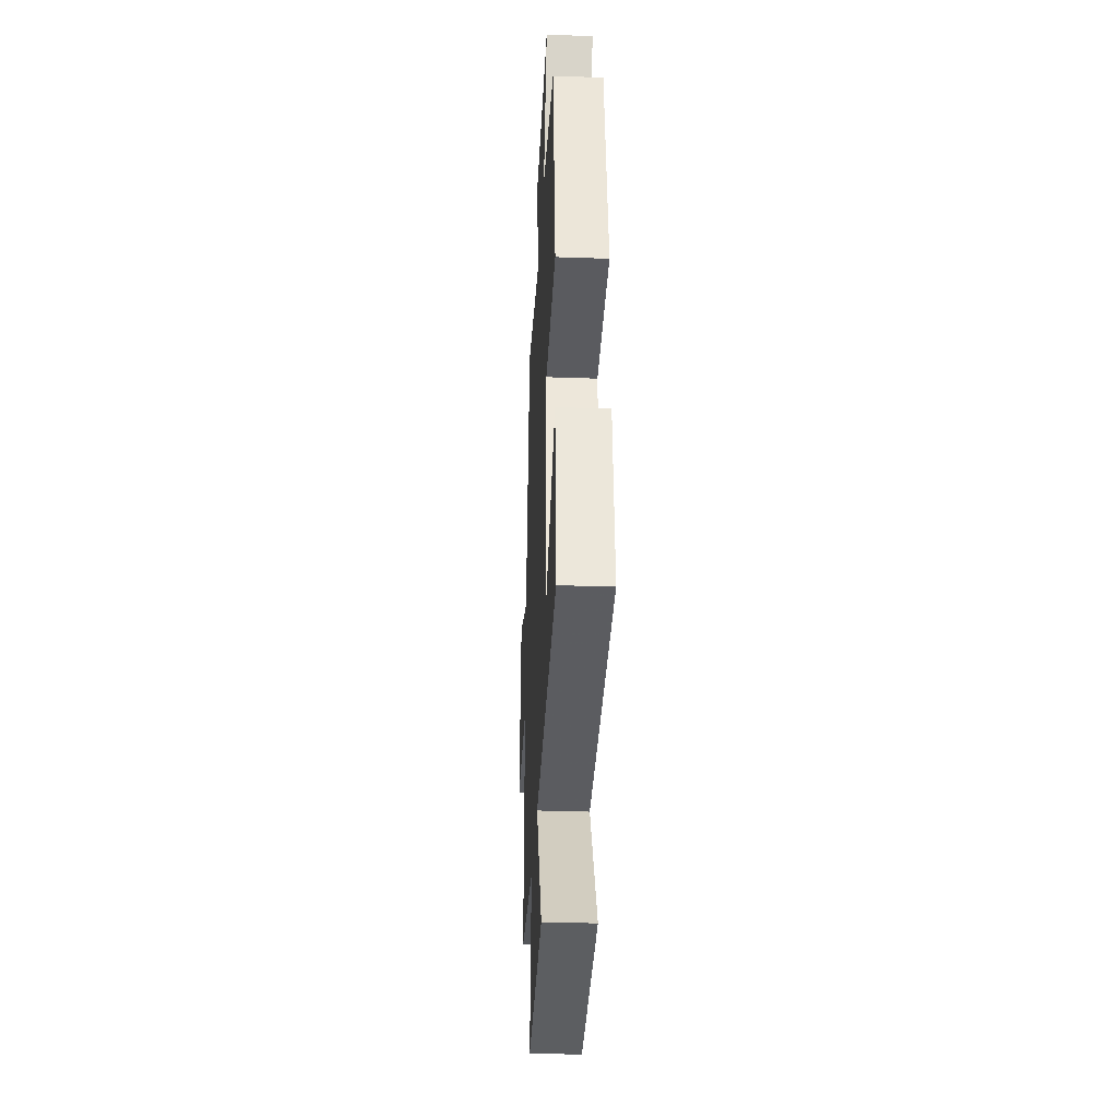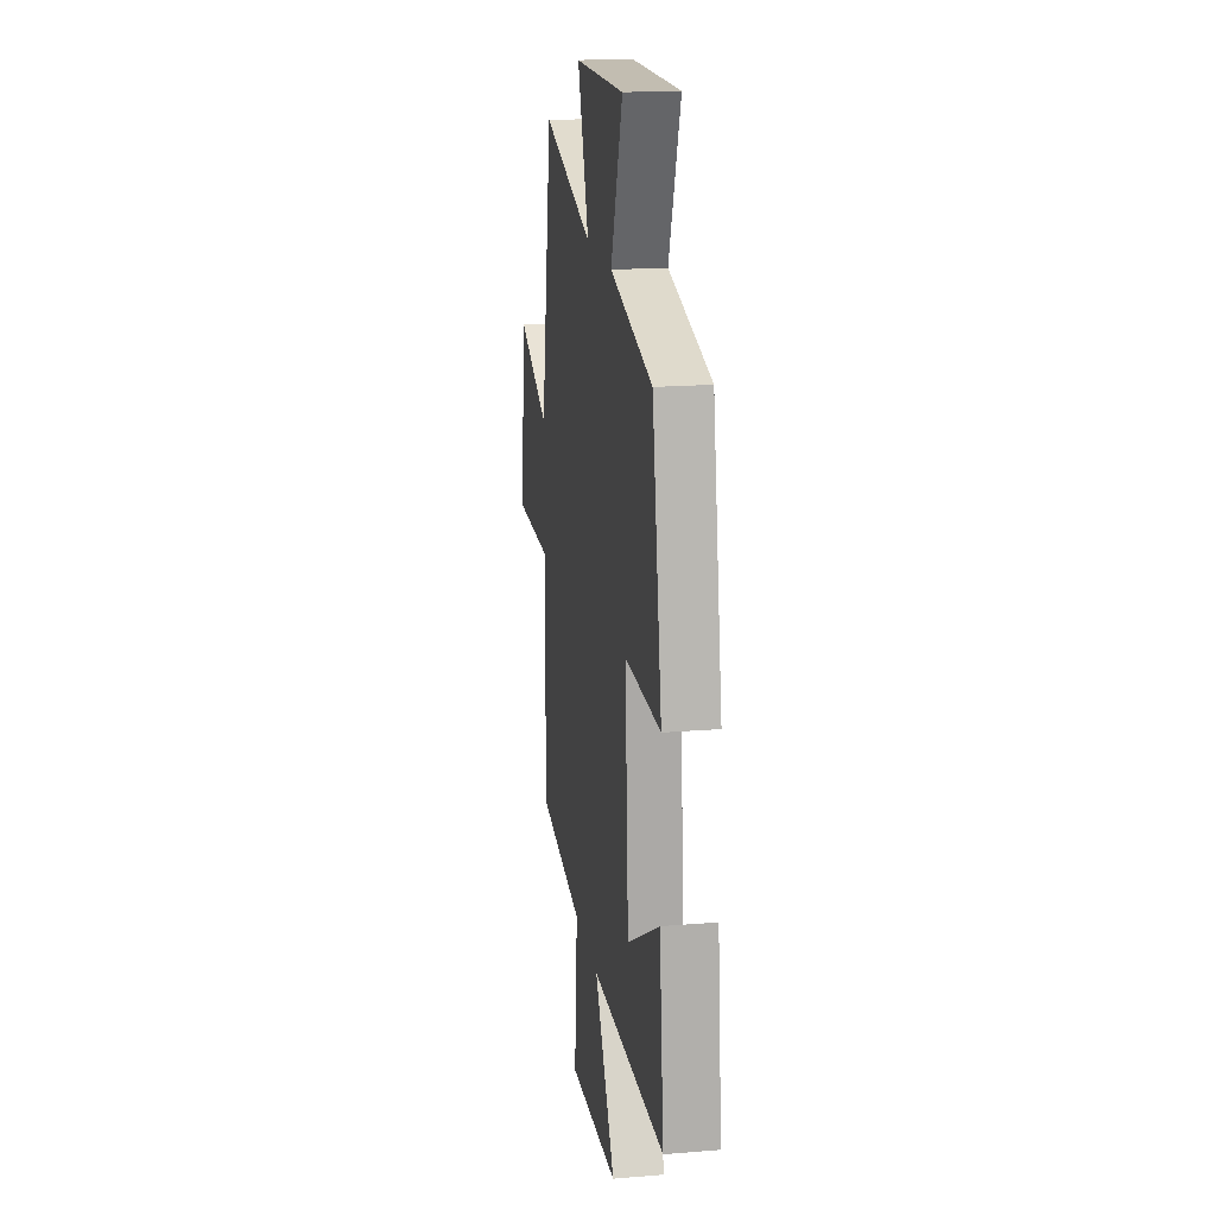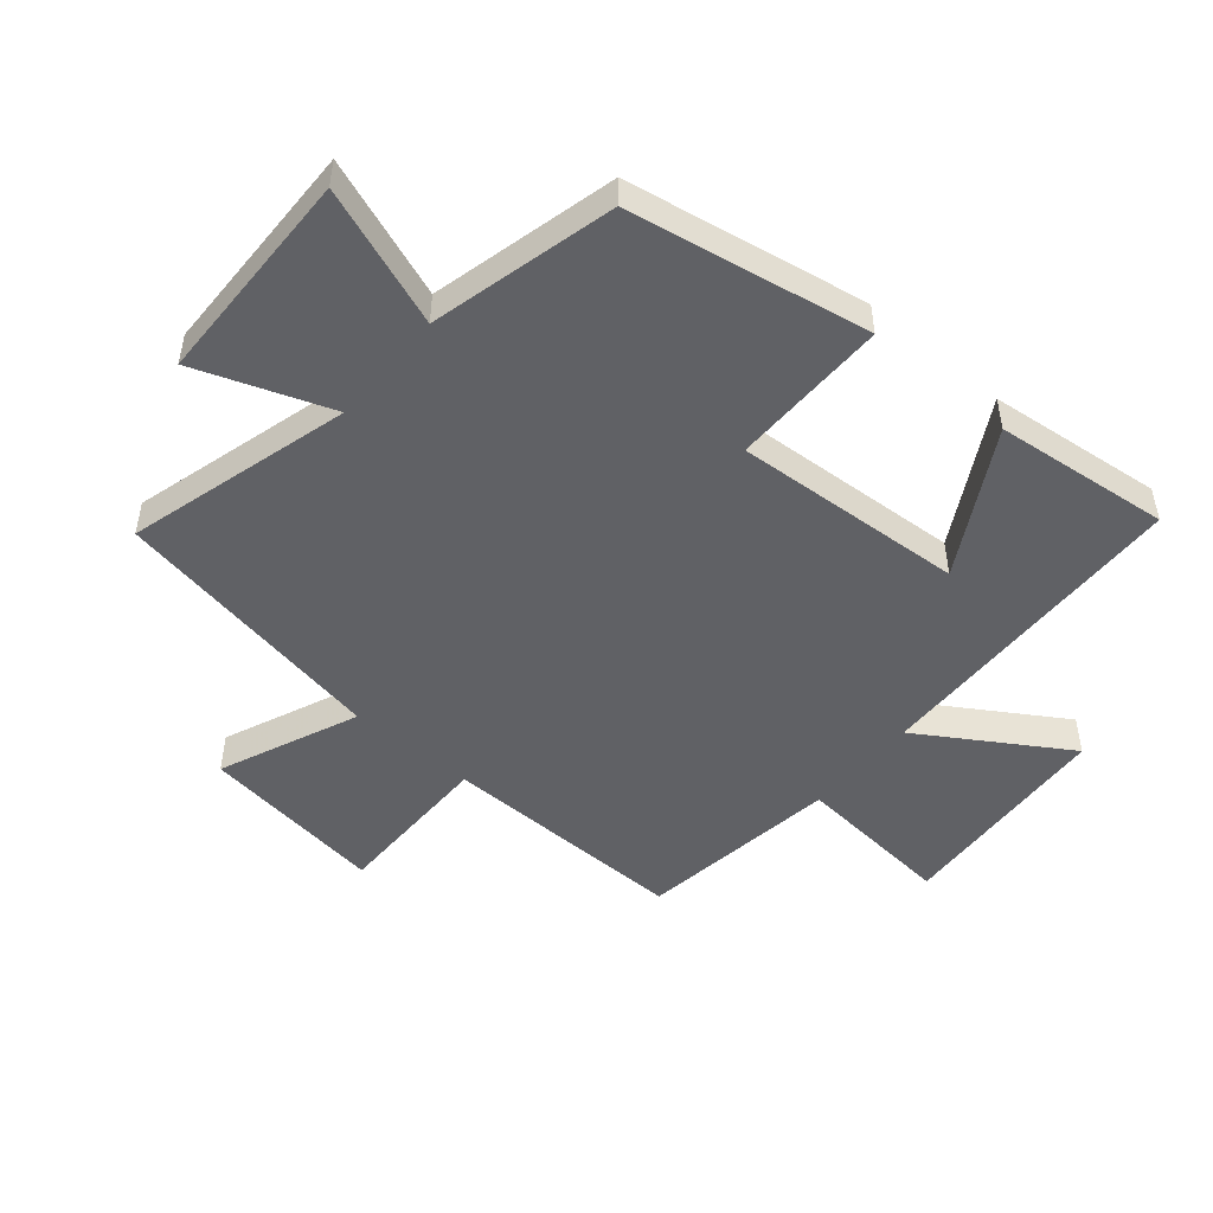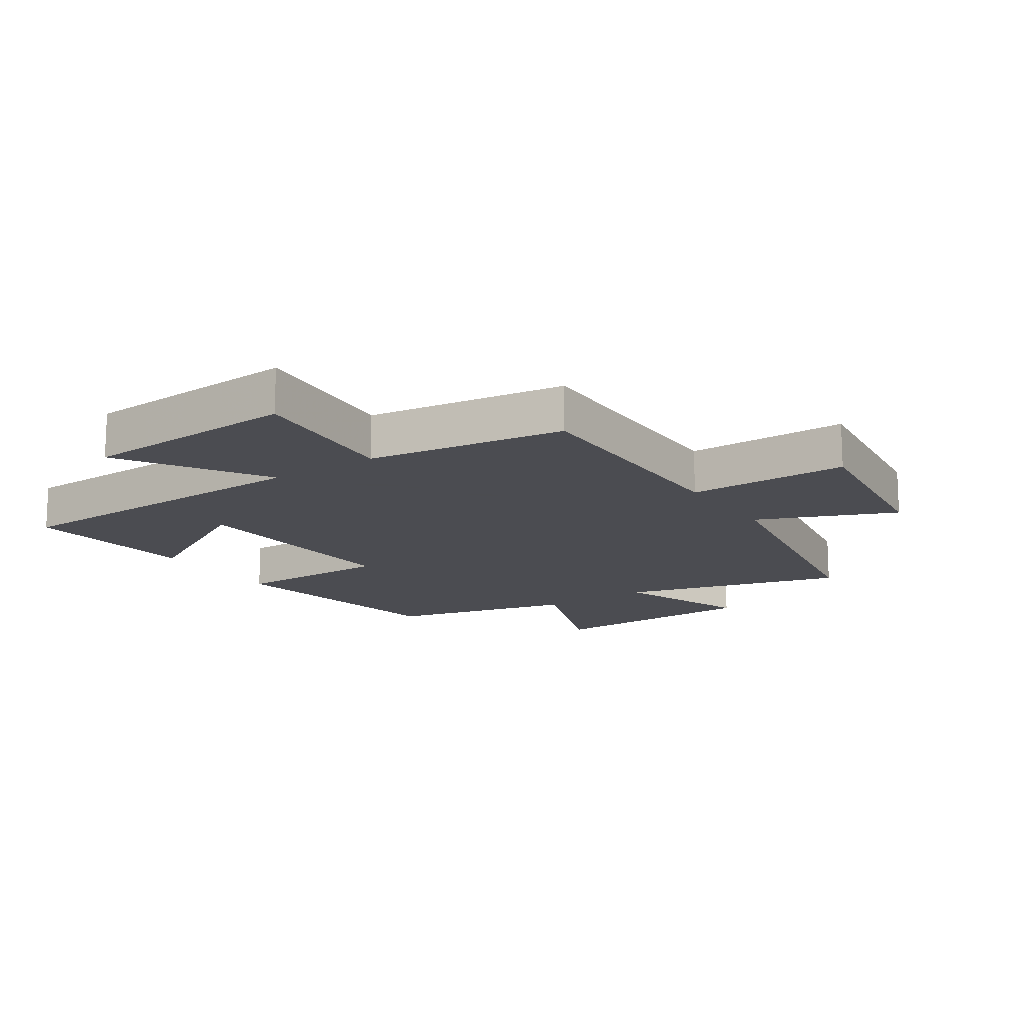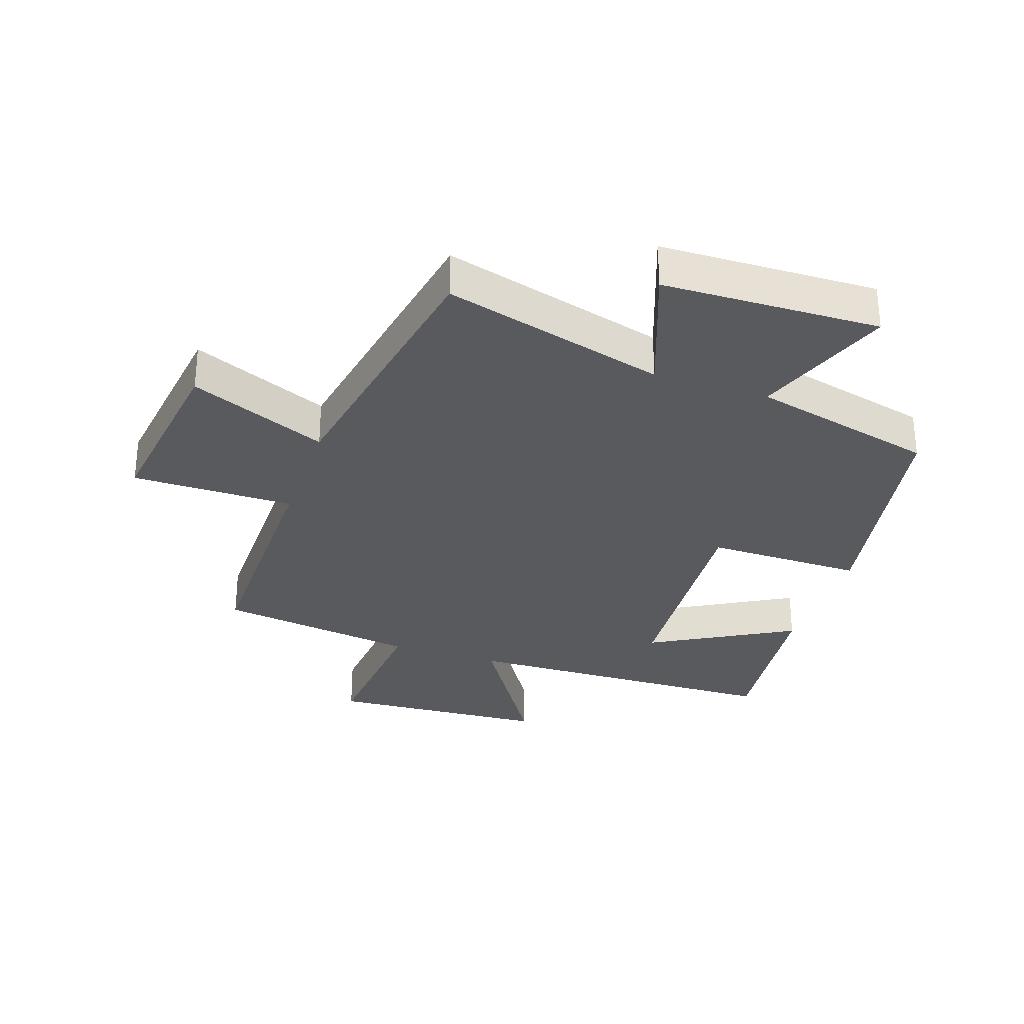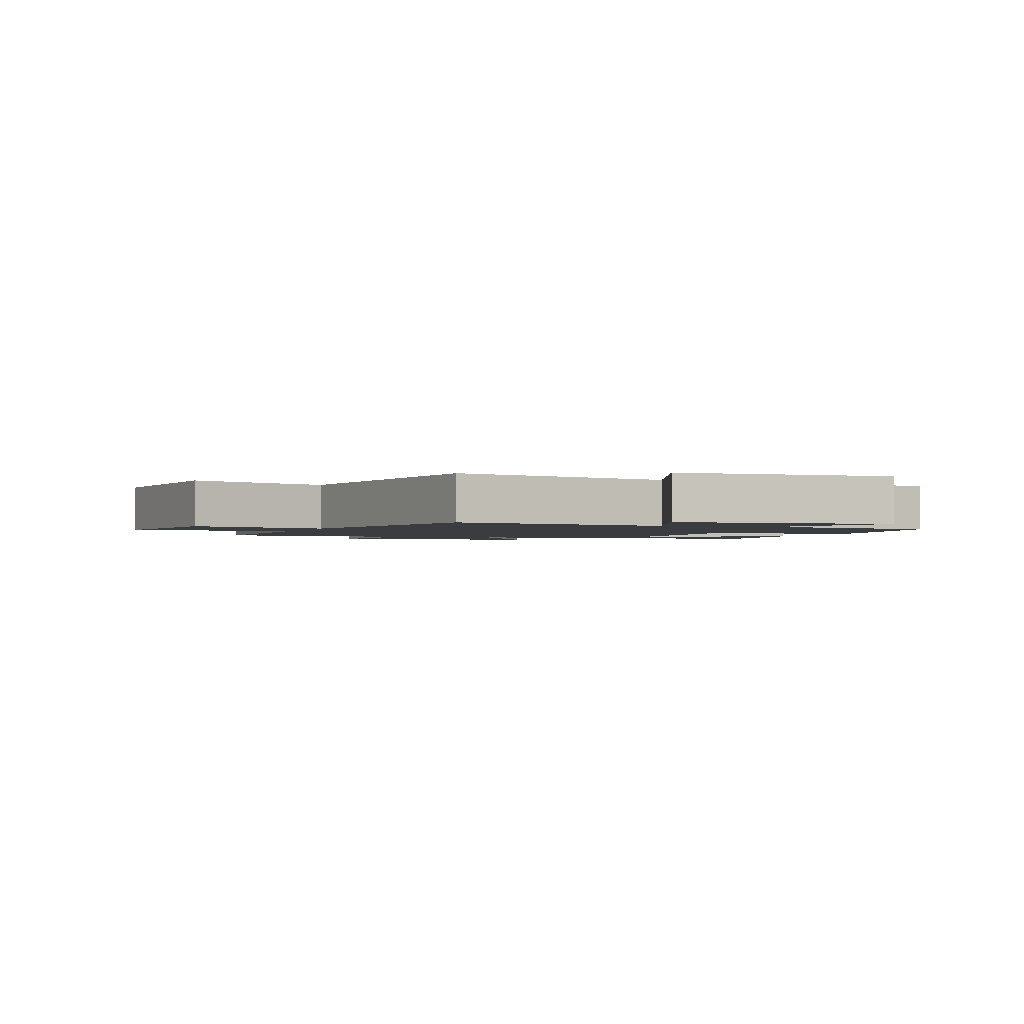
<metadata>
{"format":"obj","ext":"obj","renderer":"f3d","projection":"perspective","resolution":1024,"background":"white","views":[{"elev":-33.8,"azim":87.2,"up":"+Z"},{"elev":18.4,"azim":81.1,"up":"+Z"},{"elev":-49.4,"azim":49.8,"up":"+Y"},{"elev":-15.3,"azim":-146.0,"up":"+Y"},{"elev":-30.9,"azim":-18.6,"up":"+Y"},{"elev":-1.7,"azim":-19.6,"up":"+Y"}]}
</metadata>
<code>
v 0.531 0.07 -0.486
v 0.005 0.07 -0.5
v 0.152 0.07 -0.734
v -0.204 0.07 -0.756
v -0.181 0.07 -0.5
v -0.505 0.07 -0.454
v -0.5 0.07 -0.055
v -0.763 0.07 -0.055
v -0.723 0.07 0.243
v -0.5 0.07 0.149
v -0.419 0.07 0.599
v -0.058 0.07 0.5
v -0.137 0.07 0.717
v 0.215 0.07 0.725
v 0.132 0.07 0.5
v 0.431 0.07 0.427
v 0.5 0.07 0.039
v 0.246 0.07 0.041
v 0.27 0.07 -0.331
v 0.5 0.07 -0.203
v 0.531 0 -0.486
v 0.005 0 -0.5
v 0.152 0 -0.734
v -0.204 0 -0.756
v -0.181 0 -0.5
v -0.505 0 -0.454
v -0.5 0 -0.055
v -0.763 0 -0.055
v -0.723 0 0.243
v -0.5 0 0.149
v -0.419 0 0.599
v -0.058 0 0.5
v -0.137 0 0.717
v 0.215 0 0.725
v 0.132 0 0.5
v 0.431 0 0.427
v 0.5 0 0.039
v 0.246 0 0.041
v 0.27 0 -0.331
v 0.5 0 -0.203
f 19 20 1 2
f 18 19 2
f 15 16 17 18
f 15 18 2
f 12 13 14 15
f 12 15 2
f 10 11 12 2
f 7 8 9 10
f 7 10 2 3
f 5 6 7
f 5 7 3
f 3 4 5
f 22 21 40 39
f 22 39 38
f 38 37 36 35
f 22 38 35
f 35 34 33 32
f 22 35 32
f 22 32 31 30
f 30 29 28 27
f 23 22 30 27
f 27 26 25
f 23 27 25
f 25 24 23
f 1 21 22 2
f 2 22 23 3
f 3 23 24 4
f 4 24 25 5
f 5 25 26 6
f 6 26 27 7
f 7 27 28 8
f 8 28 29 9
f 9 29 30 10
f 10 30 31 11
f 11 31 32 12
f 12 32 33 13
f 13 33 34 14
f 14 34 35 15
f 15 35 36 16
f 16 36 37 17
f 17 37 38 18
f 18 38 39 19
f 19 39 40 20
f 20 40 21 1

</code>
